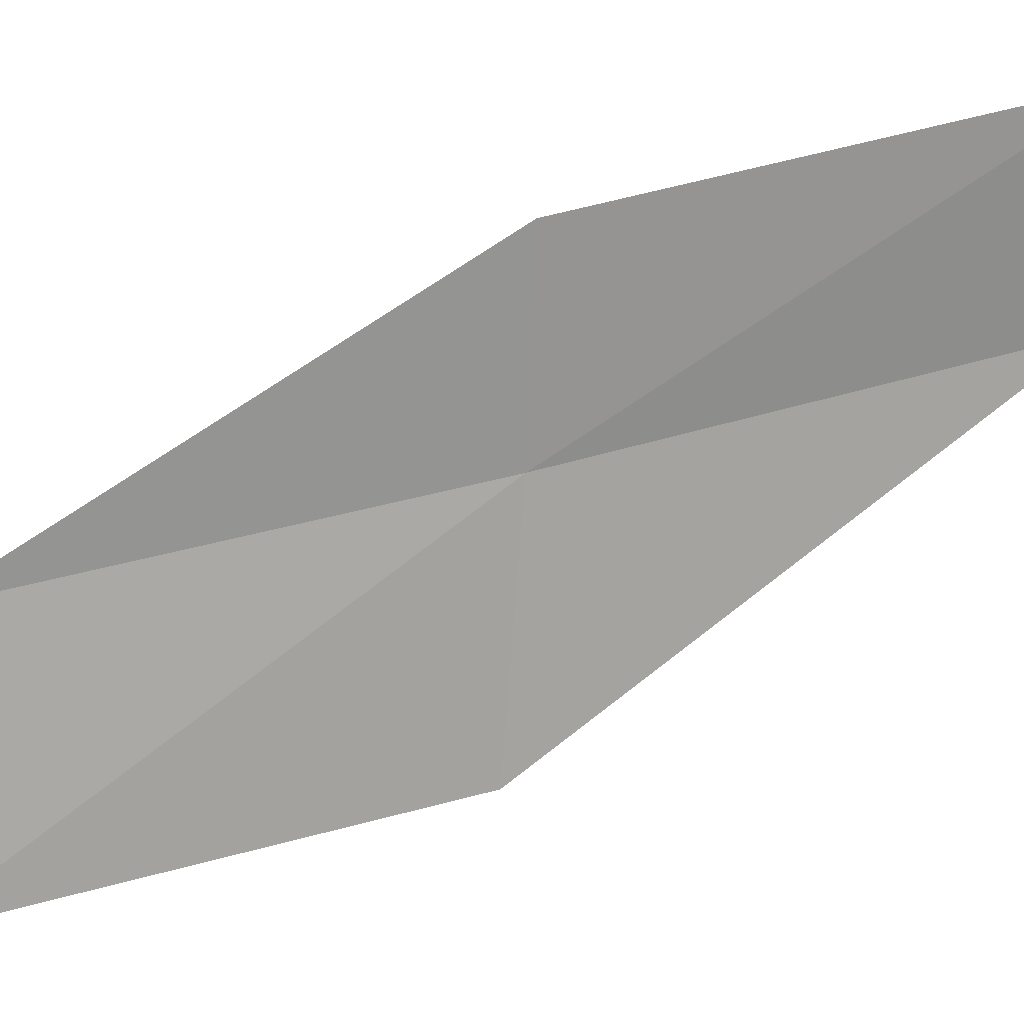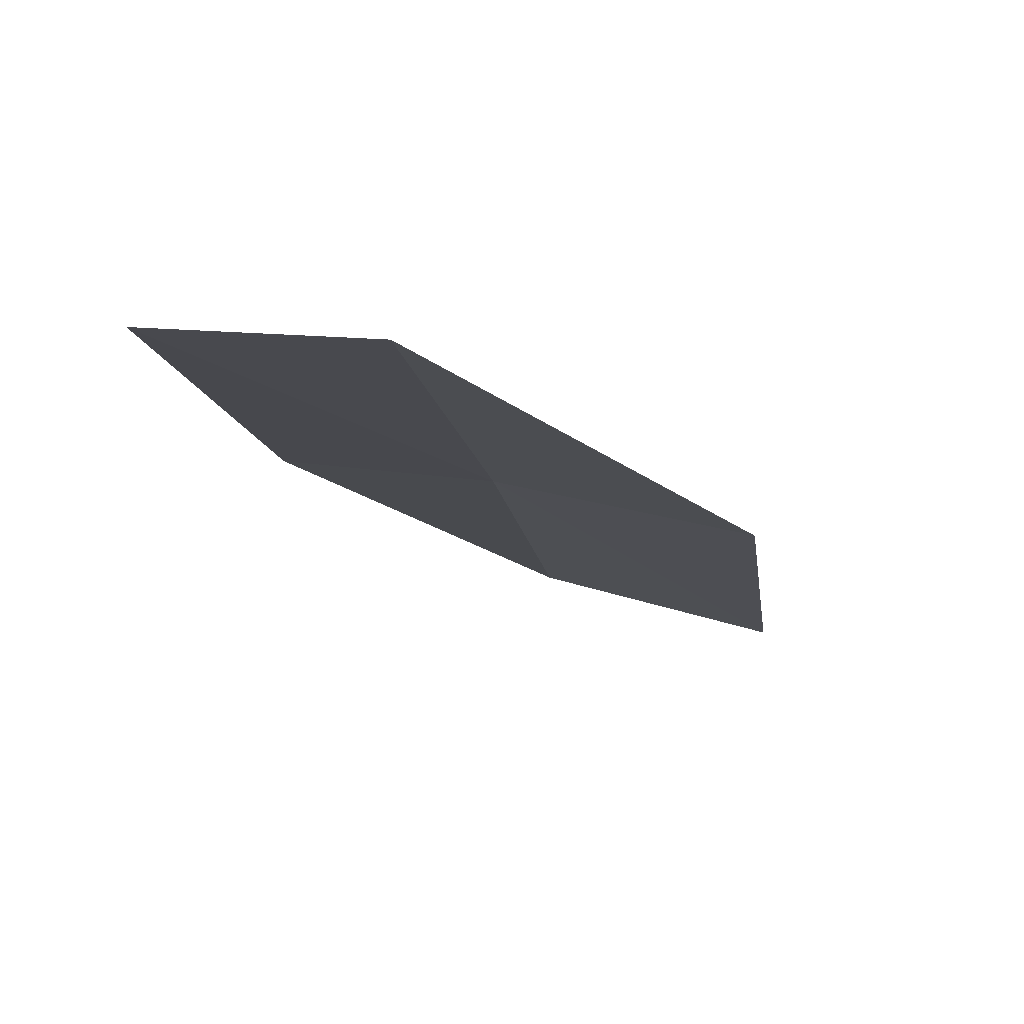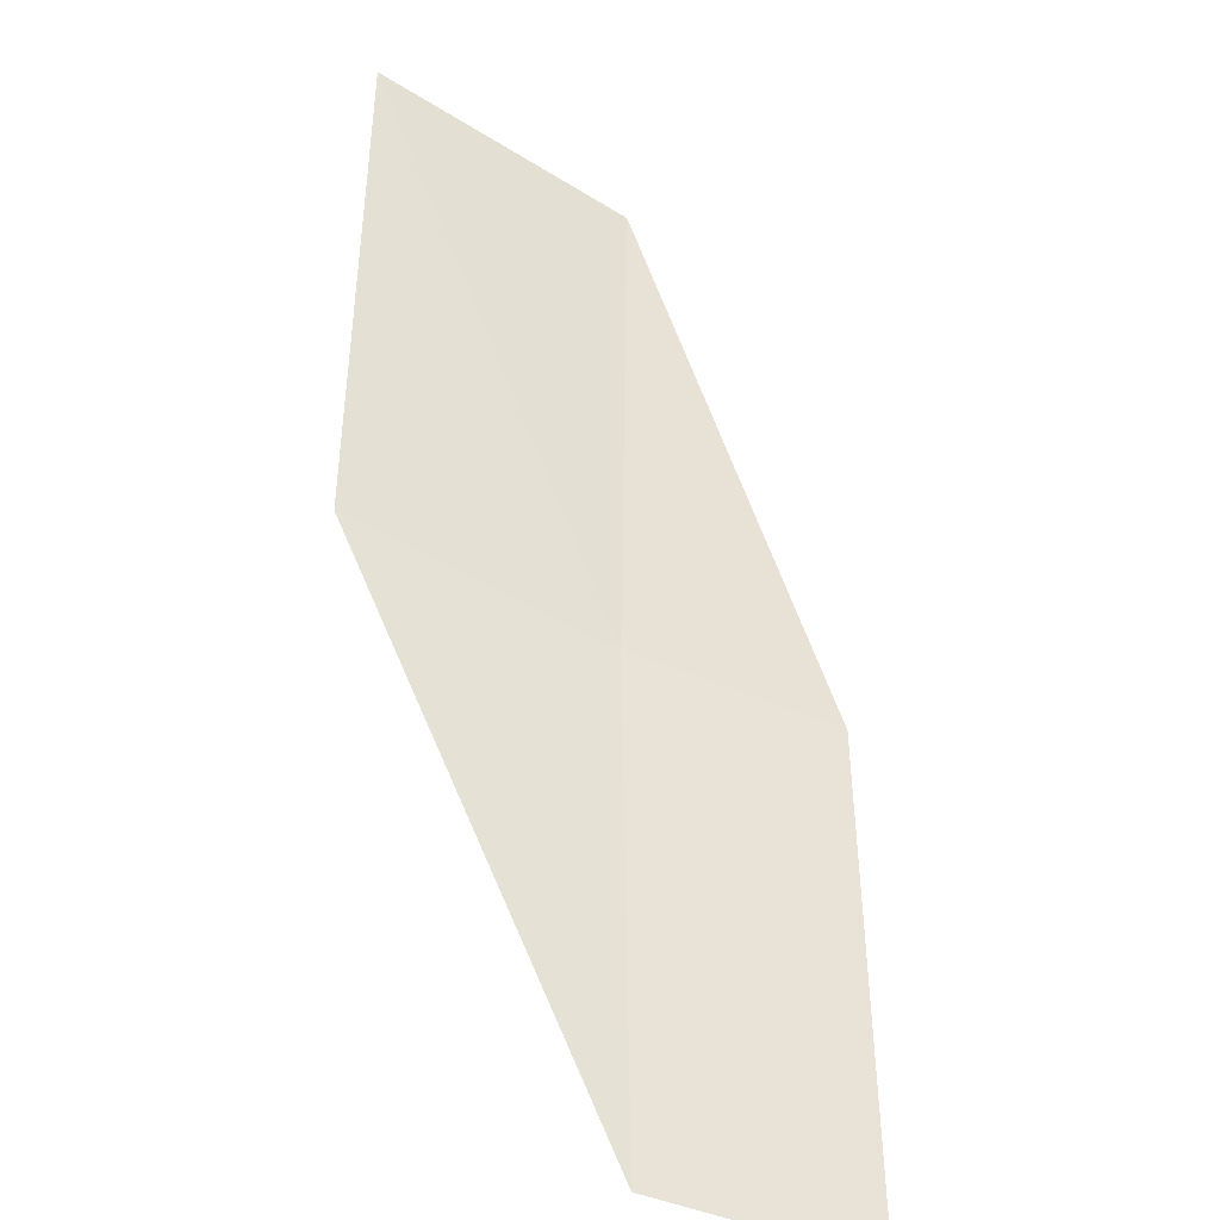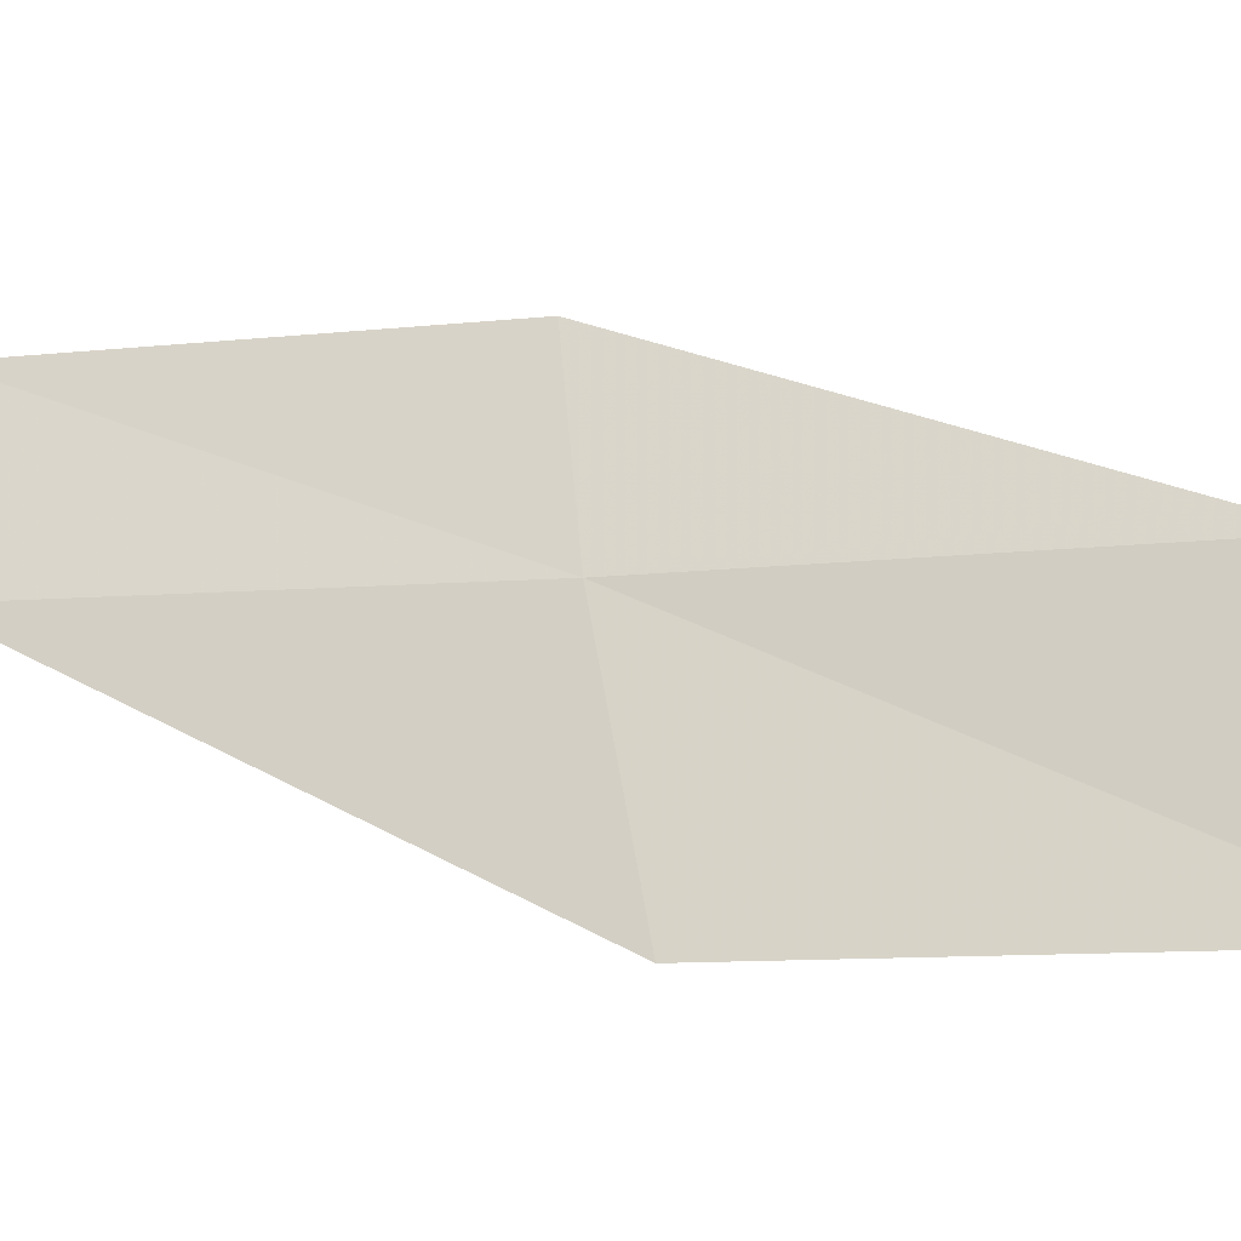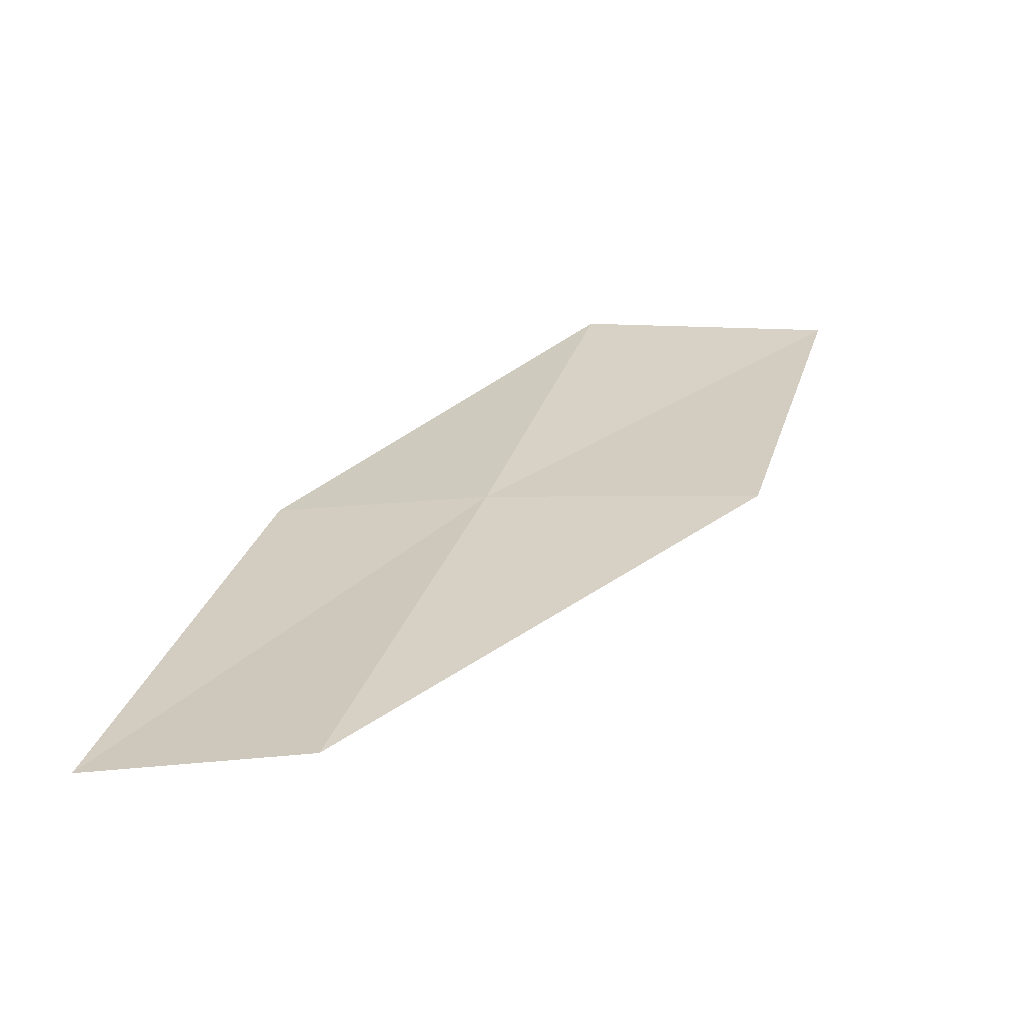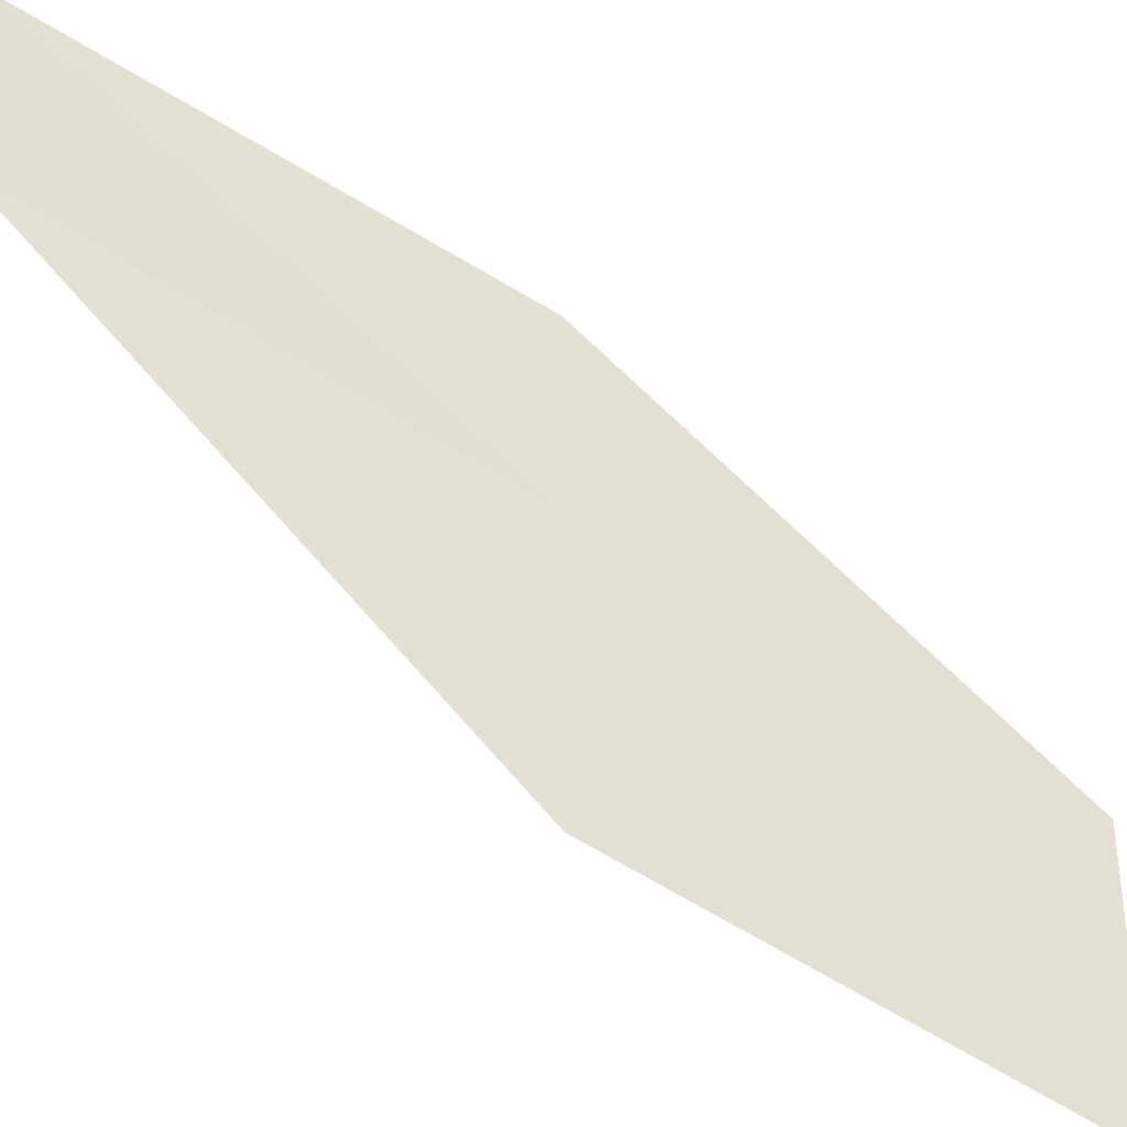
<metadata>
{"format":"obj","ext":"obj","renderer":"f3d","projection":"perspective","resolution":1024,"background":"white","views":[{"elev":29.1,"azim":109.2,"up":"+Y"},{"elev":-71.1,"azim":-89.1,"up":"+Z"},{"elev":-66.0,"azim":75.2,"up":"+Z"},{"elev":-35.8,"azim":-42.2,"up":"+Y"},{"elev":-33.6,"azim":-76.4,"up":"+Z"},{"elev":-50.7,"azim":-88.5,"up":"+Y"}]}
</metadata>
<code>
v -6.343 -23.99 2
v -6.465 -22.96 2
v -7.657 -22.59 0
v -7.59 -23.62 0
v -6.038 -25.29 2
v -5.079 -24.29 4
v -4.706 -25.57 4
f 1 2 3
f 1 3 4
f 1 4 5
f 1 6 2
f 1 7 6
f 1 5 7

</code>
